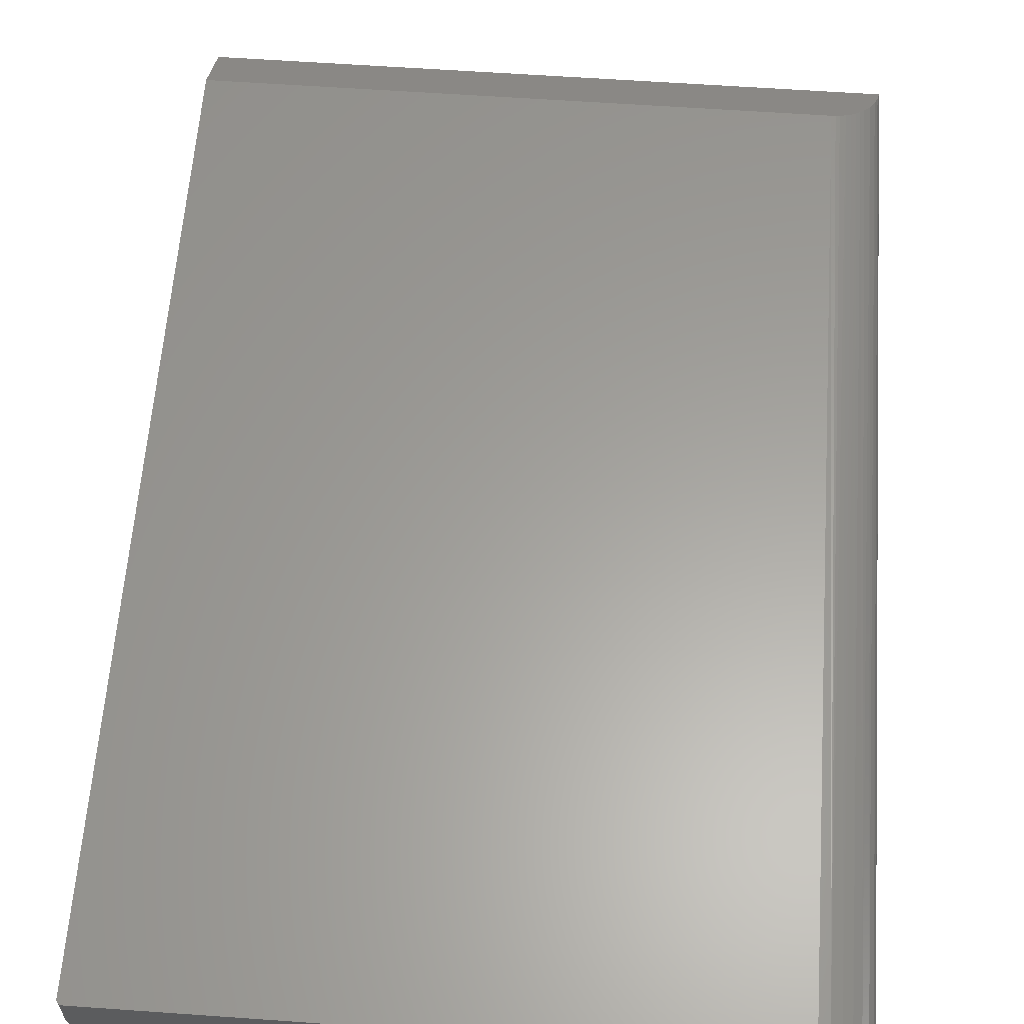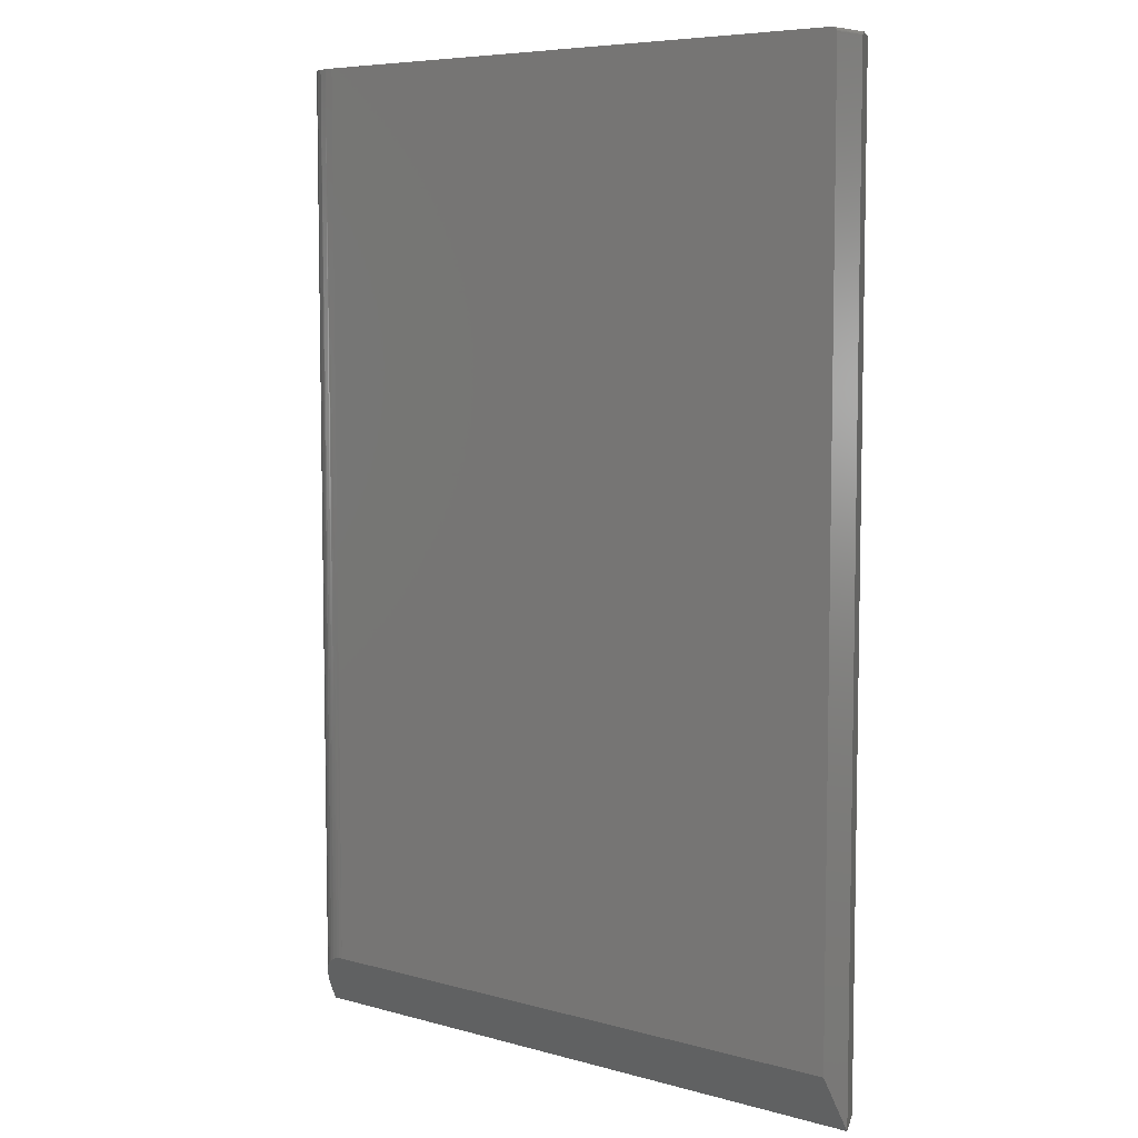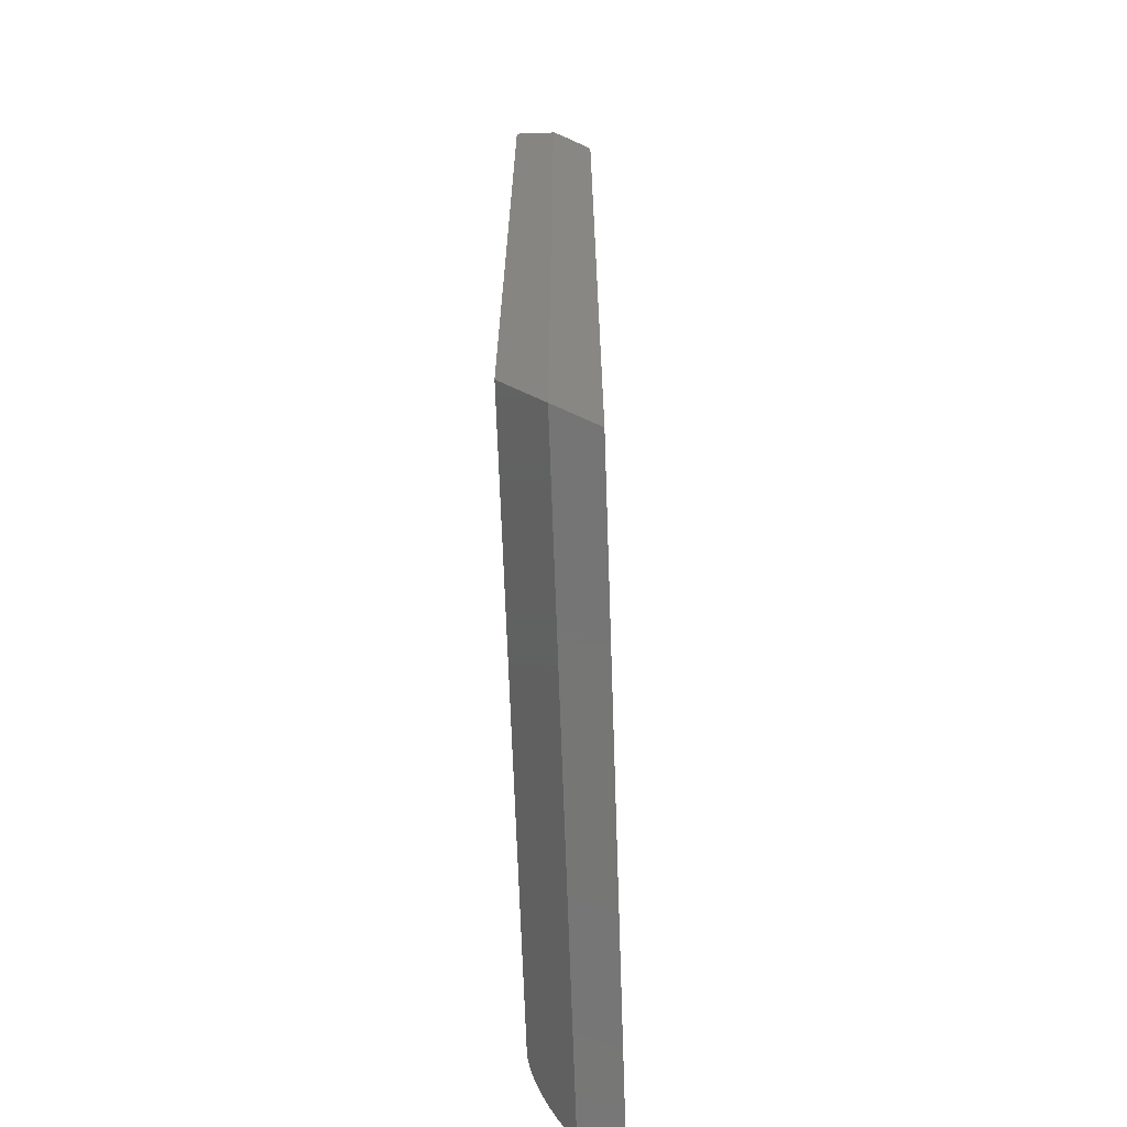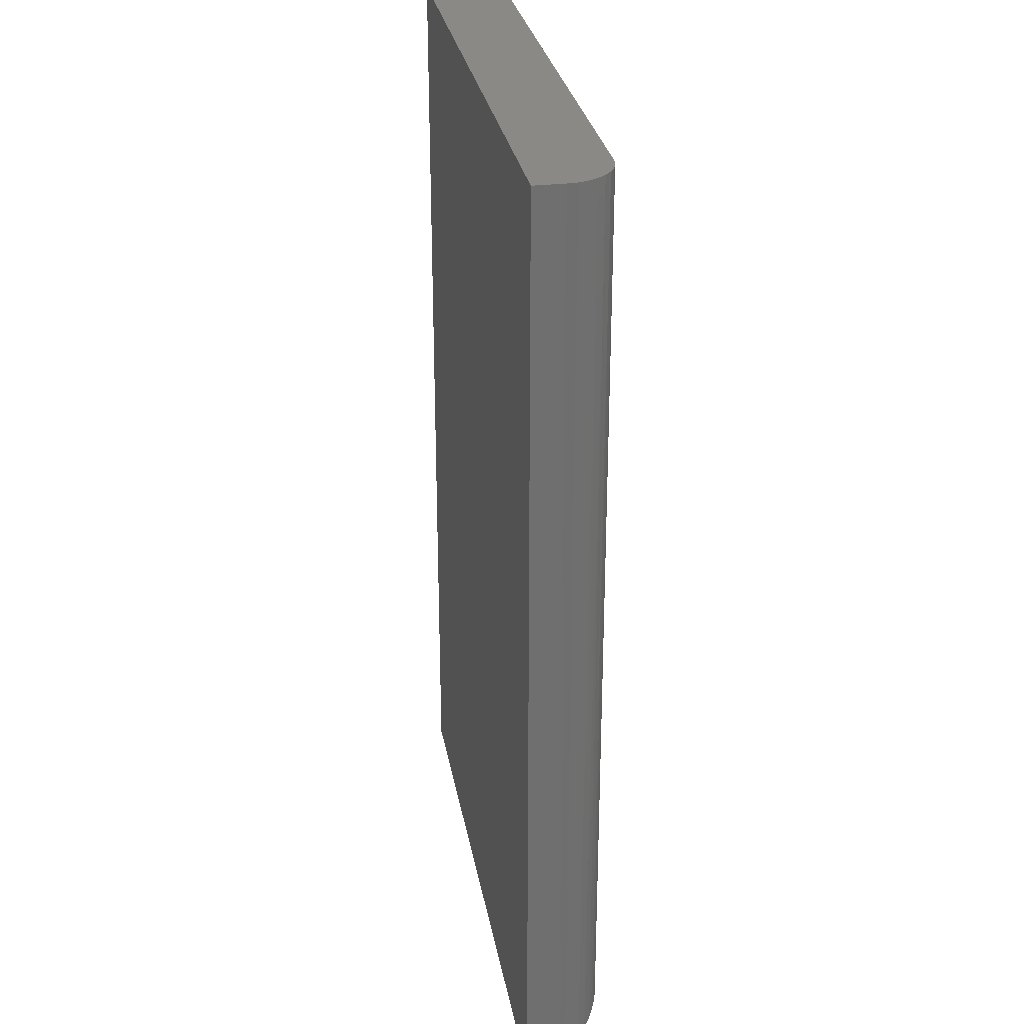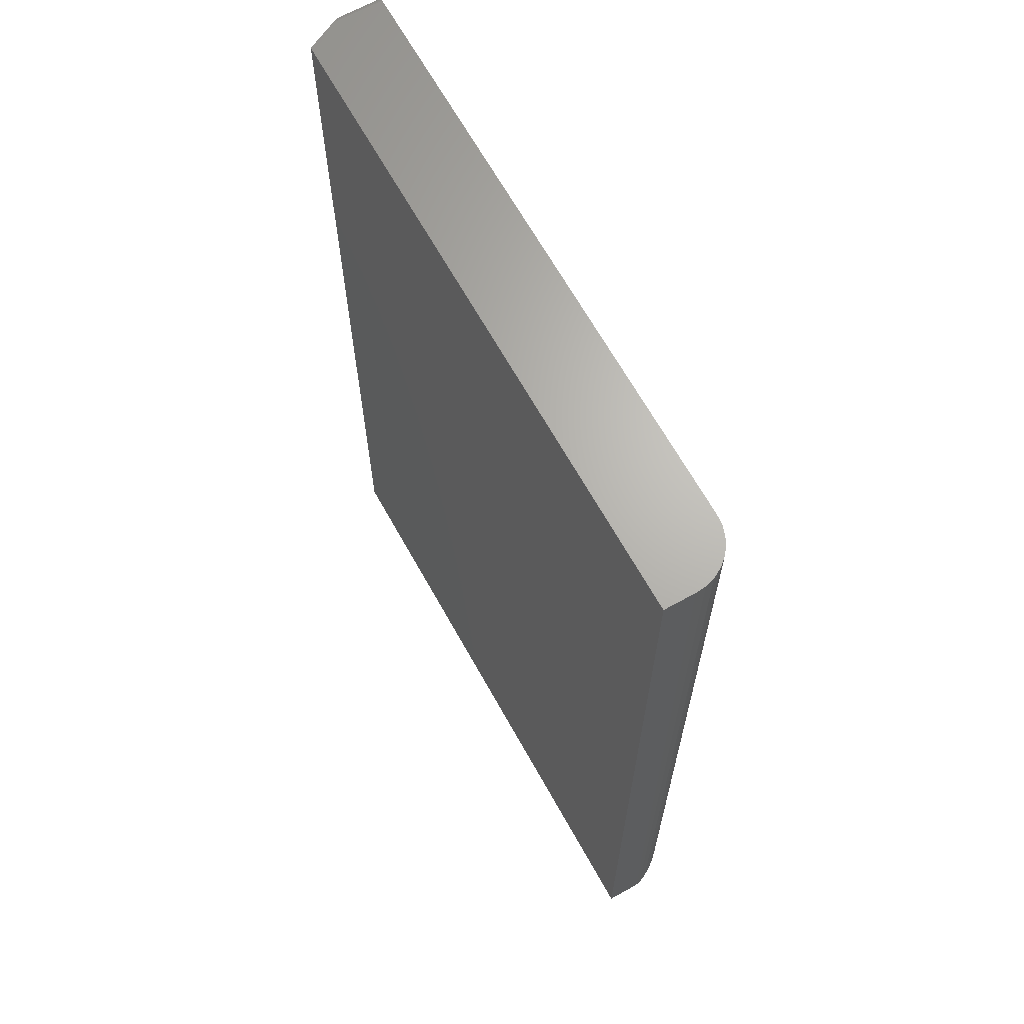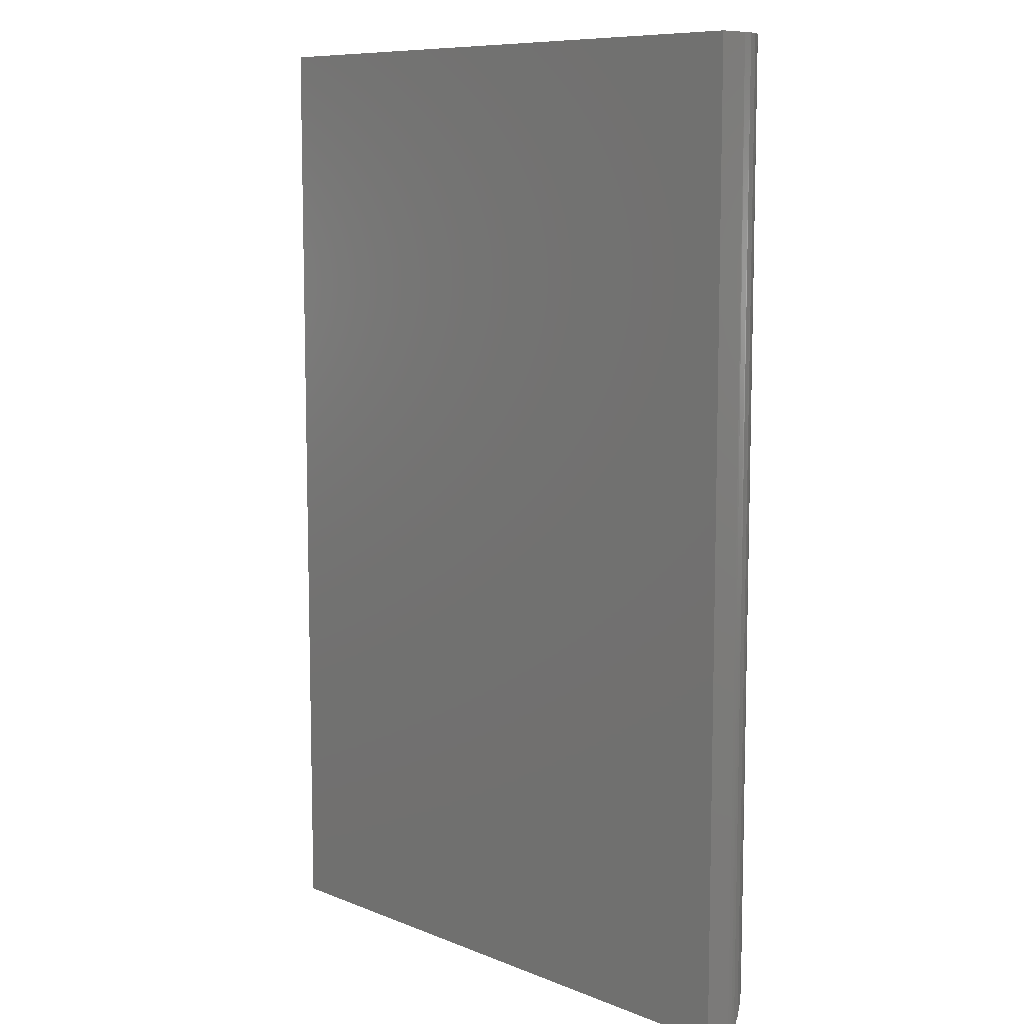
<metadata>
{"format":"stl","ext":"stl","renderer":"f3d","projection":"perspective","resolution":1024,"background":"white","views":[{"elev":61.1,"azim":4.1,"up":"+Y"},{"elev":6.7,"azim":-141.0,"up":"+Z"},{"elev":-68.0,"azim":-88.0,"up":"+Z"},{"elev":28.9,"azim":80.1,"up":"+Z"},{"elev":66.1,"azim":60.9,"up":"+Z"},{"elev":9.1,"azim":46.5,"up":"+Z"}]}
</metadata>
<code>
# stl→obj: 46 verts, 88 faces
v -0.5 0.0625 0.7422
v -0.5 0.0625 -0.75
v -0.4688 1.735e-18 -0.75
v -0.4688 1.683e-16 0.75
v -0.4978 0.05819 0.7476
v -0.4986 0.05967 0.7467
v -0.4992 0.06086 0.7457
v -0.4996 0.06174 0.7446
v -0.4922 0.04688 0.75
v -0.4937 0.04999 0.7498
v -0.496 0.05447 0.749
v -0.4922 0.125 0.75
v 0.4166 0.125 0.75
v 0.4947 2.218e-16 0.75
v 0.4947 0.04688 0.75
v 0.4932 0.06212 0.75
v 0.4888 0.07677 0.75
v 0.4816 0.09028 0.75
v 0.4719 0.1021 0.75
v 0.46 0.1118 0.75
v 0.4465 0.1191 0.75
v 0.4319 0.1235 0.75
v -0.5 0.125 0.7422
v -0.5 0.125 -0.6562
v -0.4977 0.125 0.7477
v -0.4965 0.125 0.7487
v -0.4987 0.125 0.7465
v 0.4166 0.125 -0.6562
v -0.4998 0.125 0.7437
v -0.4994 0.125 0.7452
v -0.4952 0.125 0.7494
v -0.4937 0.125 0.7498
v 0.4932 0.0625 -0.75
v 0.4943 0.05473 -0.75
v 0.4947 0.04688 -0.75
v 0.4947 5.522e-17 -0.75
v 0.4228 0.1248 -0.6566
v 0.4289 0.124 -0.6577
v 0.4379 0.1221 -0.6607
v 0.4464 0.1191 -0.6651
v 0.4538 0.1156 -0.6704
v 0.4604 0.1116 -0.6764
v 0.4663 0.1071 -0.6831
v 0.4761 0.09749 -0.6975
v 0.4841 0.08622 -0.7144
v 0.4897 0.07447 -0.732
f 1 2 3
f 1 3 4
f 1 4 5
f 1 5 6
f 1 6 7
f 1 7 8
f 5 4 9
f 5 9 10
f 5 10 11
f 9 4 12
f 13 12 4
f 13 4 14
f 13 14 15
f 13 15 16
f 13 16 17
f 13 17 18
f 13 18 19
f 13 19 20
f 13 20 21
f 13 21 22
f 23 24 1
f 1 24 2
f 25 26 27
f 28 24 23
f 13 28 23
f 13 23 29
f 13 29 30
f 13 30 27
f 13 27 26
f 26 31 32
f 26 32 12
f 26 12 13
f 9 32 10
f 9 12 32
f 10 32 31
f 10 31 11
f 11 31 26
f 11 26 25
f 11 25 5
f 25 27 5
f 5 27 6
f 6 27 30
f 23 1 29
f 29 1 8
f 29 8 30
f 30 8 7
f 30 7 6
f 33 34 35
f 35 36 33
f 33 36 3
f 33 3 2
f 3 36 4
f 4 36 14
f 33 2 24
f 33 24 28
f 33 28 37
f 33 37 38
f 33 38 39
f 33 39 40
f 33 40 41
f 33 41 42
f 33 42 43
f 33 43 44
f 33 44 45
f 33 45 46
f 35 15 36
f 36 15 14
f 15 34 16
f 15 35 34
f 39 21 40
f 41 40 21
f 21 20 41
f 41 20 42
f 42 20 19
f 43 42 19
f 43 19 44
f 44 19 18
f 44 18 45
f 45 18 17
f 33 16 34
f 22 21 39
f 22 39 38
f 22 38 37
f 22 37 28
f 22 28 13
f 16 33 17
f 17 33 46
f 17 46 45

</code>
